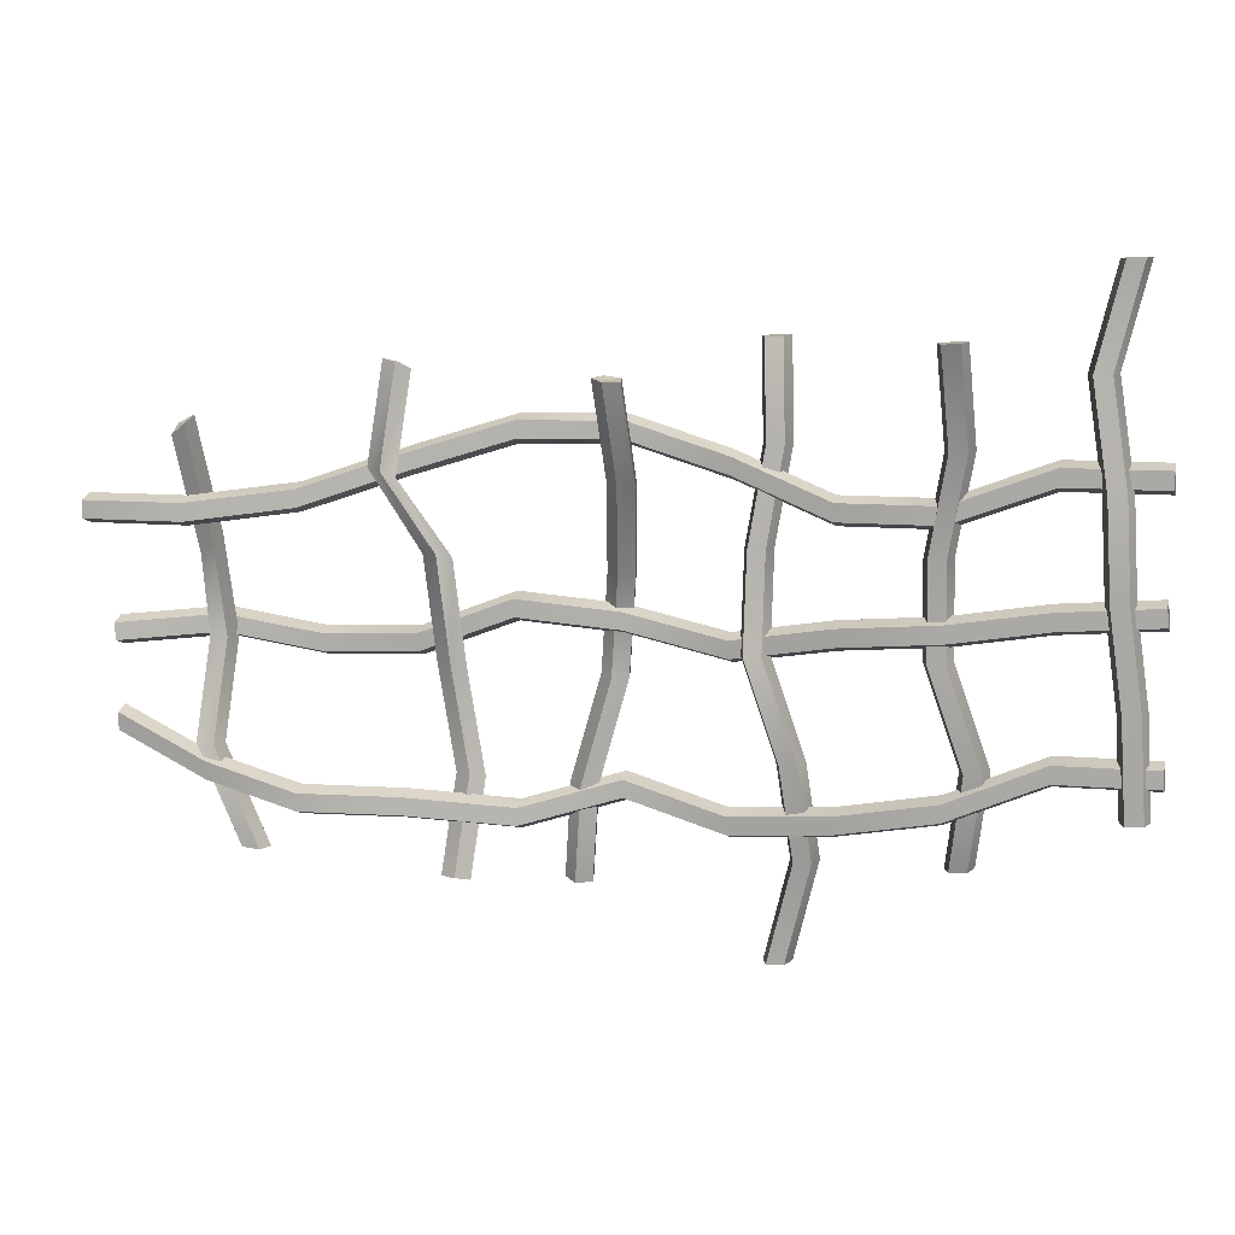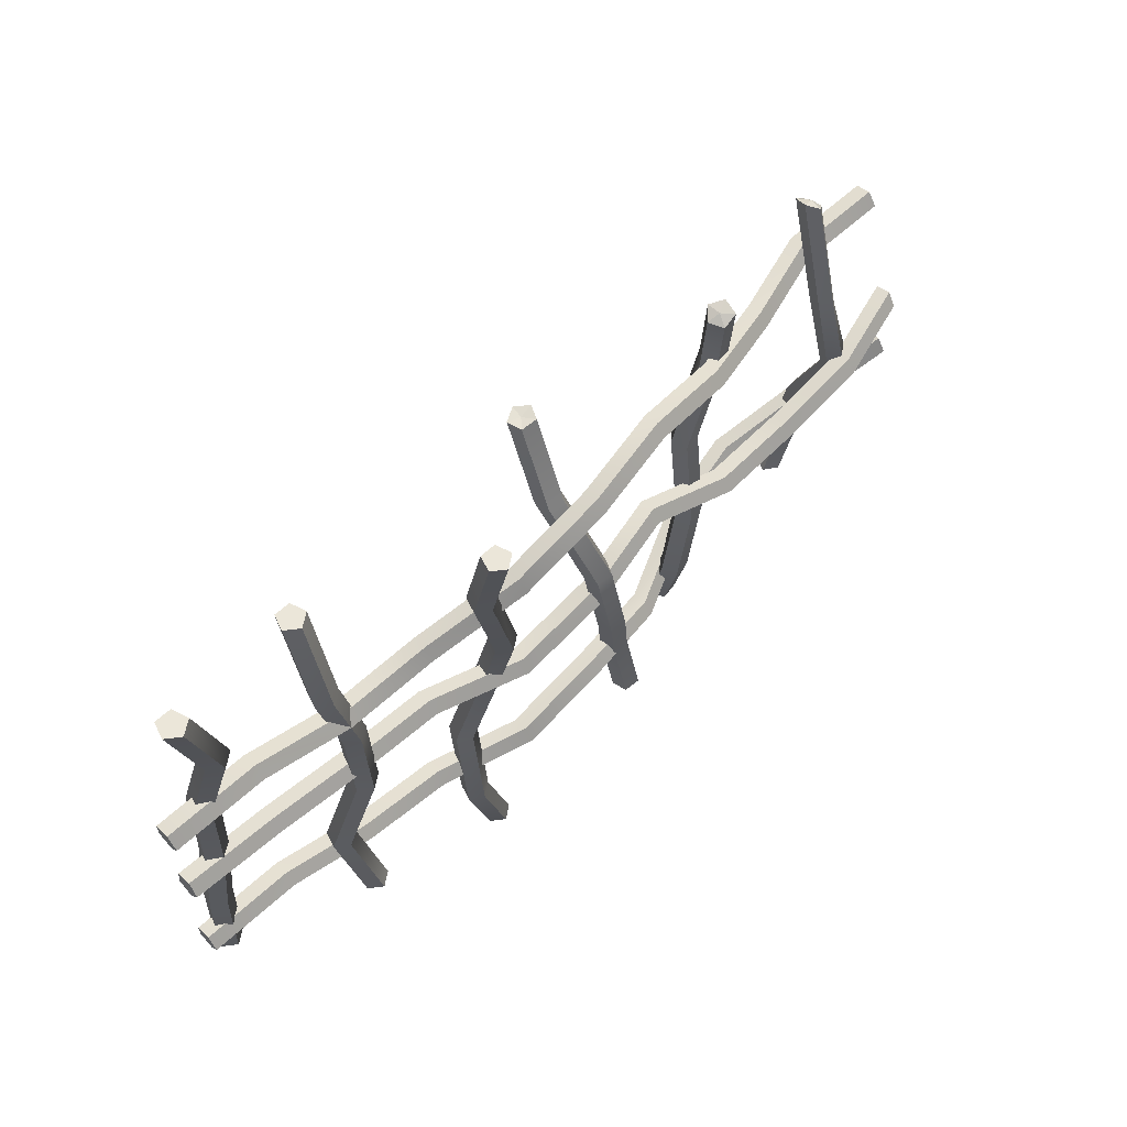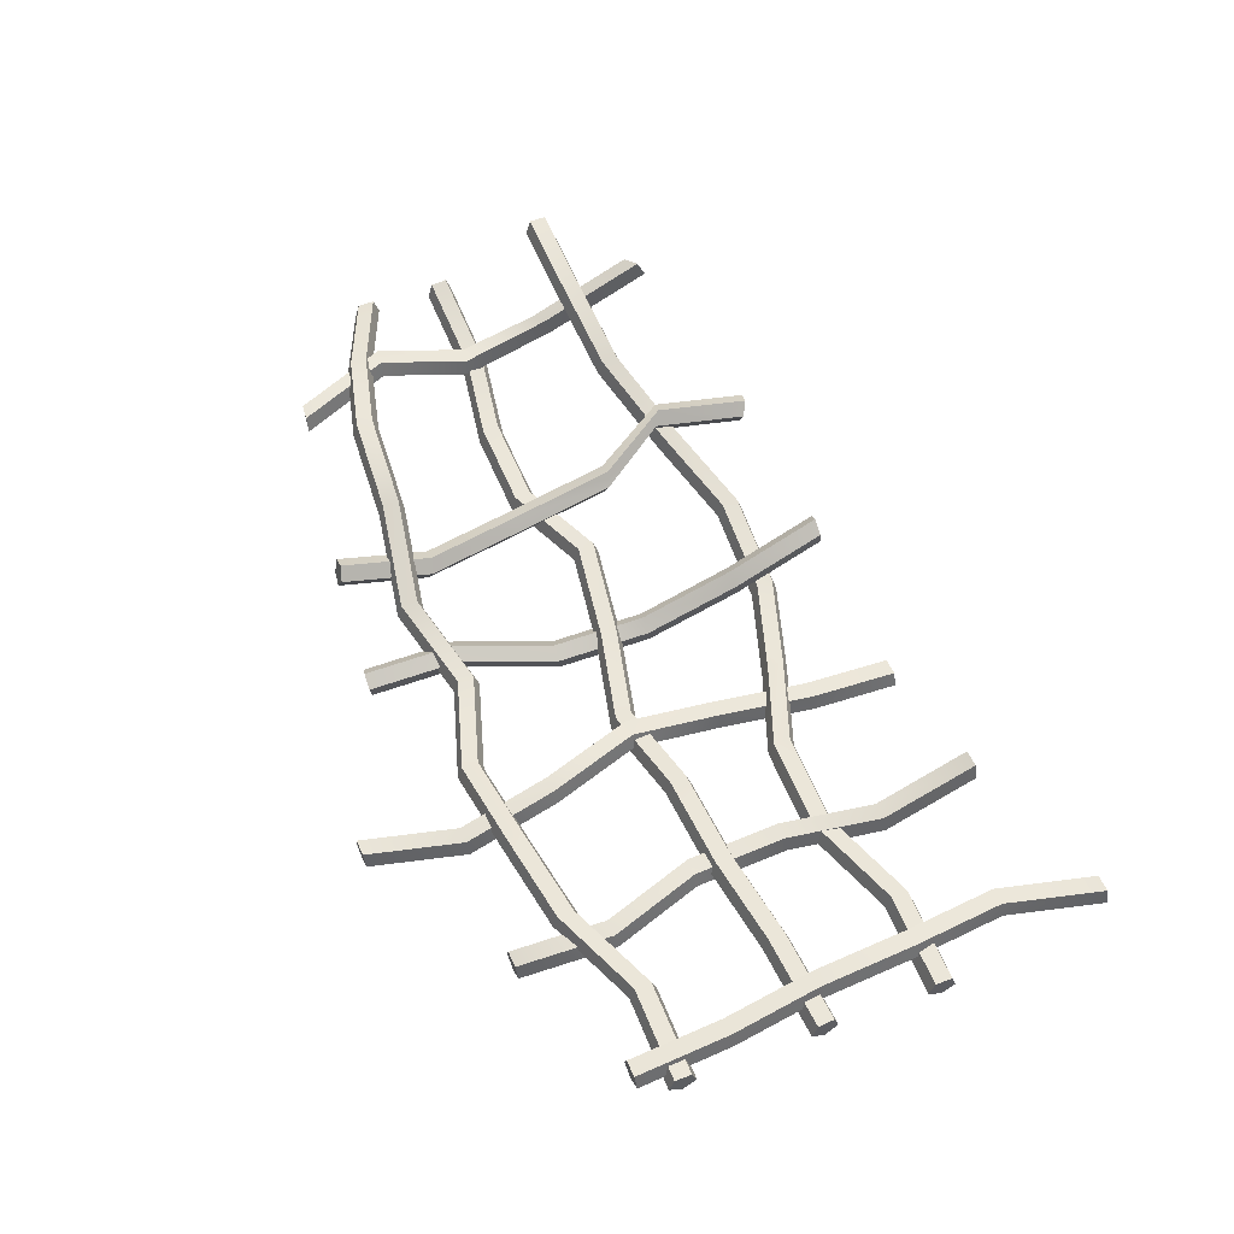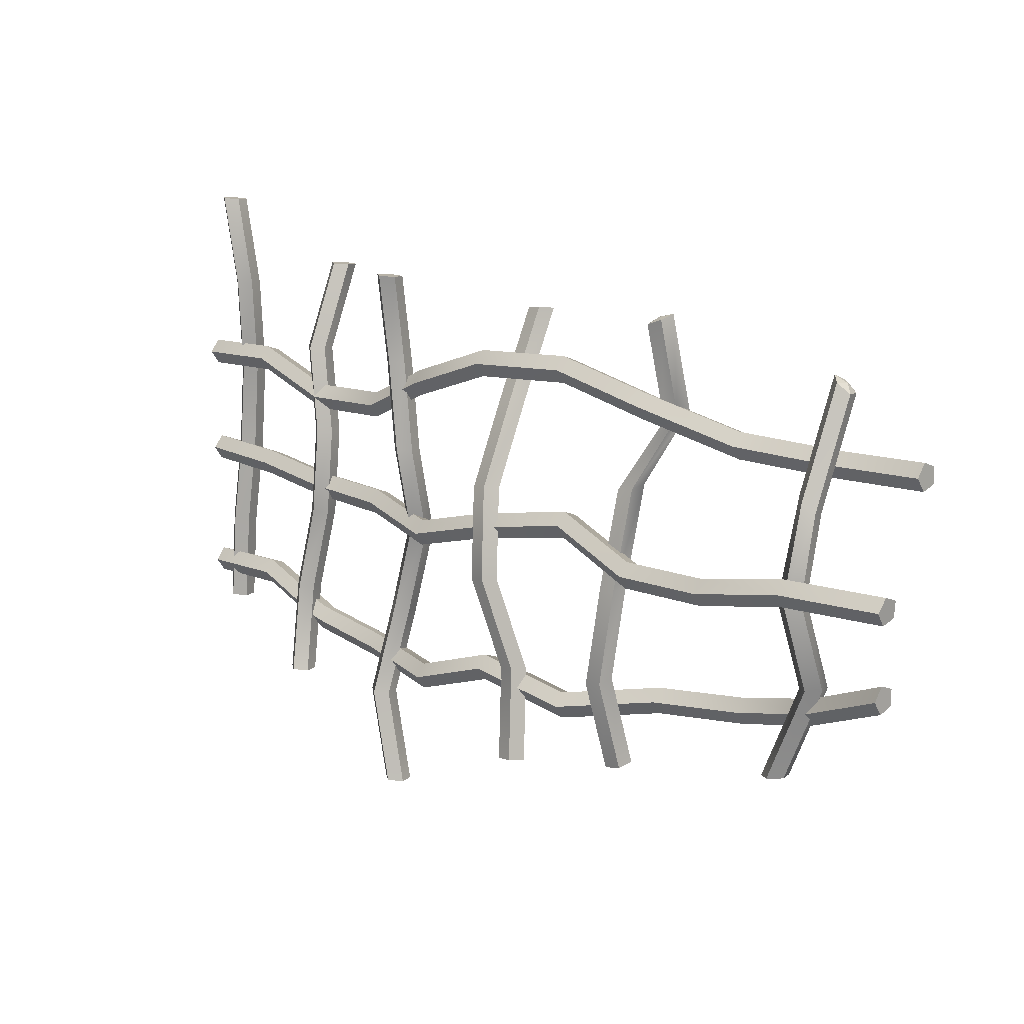
<metadata>
{"format":"obj","ext":"obj","renderer":"f3d","projection":"perspective","resolution":1024,"background":"white","views":[{"elev":9.6,"azim":-166.6,"up":"+Z"},{"elev":61.6,"azim":-44.2,"up":"+Z"},{"elev":57.1,"azim":-111.1,"up":"+Y"},{"elev":11.2,"azim":43.7,"up":"+Z"}]}
</metadata>
<code>
g default
v 3.953 0.2278 6.957
v 3.942 0.2614 6.955
v 3.907 0.2615 6.951
v 3.896 0.228 6.951
v 3.924 0.2072 6.955
v 4.039 0.233 7.158
v 4.028 0.2665 7.156
v 3.993 0.2666 7.153
v 3.982 0.2331 7.153
v 4.011 0.2123 7.156
v 4.037 0.155 7.354
v 4.026 0.1886 7.352
v 3.991 0.1886 7.349
v 3.98 0.1551 7.349
v 4.008 0.1344 7.352
v 4.028 0.2076 7.522
v 4.019 0.2417 7.52
v 3.991 0.2468 7.542
v 3.983 0.2158 7.556
v 4.006 0.1916 7.544
v 2.955 0.09581 6.752
v 2.944 0.1294 6.751
v 2.909 0.1294 6.753
v 2.898 0.09595 6.755
v 2.926 0.07515 6.754
v 2.904 0.1011 6.954
v 2.893 0.1347 6.954
v 2.858 0.1347 6.956
v 2.847 0.1012 6.957
v 2.876 0.08044 6.956
v 2.925 0.1503 7.151
v 2.914 0.1838 7.151
v 2.879 0.1839 7.153
v 2.868 0.1504 7.154
v 2.896 0.1296 7.153
v 2.997 0.1373 7.348
v 2.986 0.1709 7.348
v 2.95 0.171 7.35
v 2.94 0.1374 7.351
v 2.968 0.1167 7.35
v 2.998 0.09453 7.542
v 2.987 0.1281 7.542
v 2.952 0.1282 7.544
v 2.941 0.09467 7.545
v 2.97 0.07387 7.544
v 2.962 0.1075 7.738
v 2.952 0.1411 7.738
v 2.916 0.1412 7.74
v 2.905 0.1077 7.741
v 2.934 0.08688 7.74
v 2.973 0.07037 7.935
v 2.962 0.1039 7.935
v 2.927 0.104 7.937
v 2.916 0.07051 7.938
v 2.944 0.04972 7.937
v 3.925 0.2372 6.954
v 2.944 0.0797 7.936
v 2.218 0.1661 7.136
v 2.218 0.1996 7.147
v 2.219 0.1996 7.182
v 2.218 0.1661 7.193
v 2.217 0.1454 7.165
v 2.418 0.1619 7.135
v 2.418 0.1954 7.145
v 2.419 0.1954 7.181
v 2.418 0.1619 7.192
v 2.417 0.1412 7.163
v 2.613 0.1577 7.05
v 2.614 0.1912 7.061
v 2.614 0.1912 7.096
v 2.613 0.1577 7.107
v 2.613 0.1369 7.079
v 2.813 0.1535 7.015
v 2.814 0.187 7.026
v 2.814 0.187 7.061
v 2.813 0.1535 7.072
v 2.813 0.1327 7.044
v 3.02 0.1051 6.991
v 3.021 0.1387 7.002
v 3.021 0.1387 7.037
v 3.021 0.1051 7.048
v 3.02 0.0844 7.019
v 3.221 0.1009 7.051
v 3.221 0.1345 7.062
v 3.222 0.1345 7.097
v 3.221 0.1009 7.108
v 3.22 0.0802 7.079
v 3.418 0.1408 6.994
v 3.419 0.1744 7.005
v 3.419 0.1744 7.04
v 3.418 0.1408 7.051
v 3.418 0.1201 7.023
v 3.617 0.2327 7.025
v 3.618 0.2662 7.036
v 3.618 0.2662 7.071
v 3.618 0.2327 7.082
v 3.617 0.212 7.054
v 3.811 0.2763 7.032
v 3.812 0.3098 7.043
v 3.812 0.3098 7.079
v 3.812 0.2763 7.089
v 3.811 0.2556 7.061
v 4.006 0.2436 7.077
v 4.007 0.2772 7.088
v 4.007 0.2772 7.123
v 4.007 0.2436 7.134
v 4.006 0.2229 7.105
v 4.206 0.1908 7.152
v 4.207 0.2244 7.163
v 4.207 0.2244 7.199
v 4.207 0.1908 7.21
v 4.206 0.1701 7.181
v 2.218 0.1754 7.165
v 4.207 0.2001 7.181
v 2.218 0.1661 7.671
v 2.219 0.1996 7.682
v 2.219 0.1996 7.717
v 2.218 0.1661 7.728
v 2.217 0.1454 7.7
v 2.418 0.1619 7.671
v 2.418 0.1954 7.682
v 2.418 0.1954 7.717
v 2.418 0.1619 7.728
v 2.417 0.1412 7.7
v 2.618 0.1577 7.596
v 2.618 0.1912 7.607
v 2.618 0.1912 7.642
v 2.618 0.1577 7.653
v 2.617 0.1369 7.625
v 2.818 0.1535 7.596
v 2.818 0.187 7.607
v 2.818 0.187 7.642
v 2.818 0.1535 7.653
v 2.817 0.1327 7.625
v 3.018 0.1051 7.671
v 3.018 0.1387 7.682
v 3.018 0.1387 7.717
v 3.018 0.1051 7.728
v 3.017 0.0844 7.7
v 3.218 0.1009 7.732
v 3.218 0.1345 7.743
v 3.218 0.1345 7.778
v 3.218 0.1009 7.789
v 3.217 0.0802 7.761
v 3.418 0.1408 7.732
v 3.418 0.1744 7.743
v 3.418 0.1744 7.778
v 3.418 0.1408 7.789
v 3.417 0.1201 7.761
v 3.618 0.1696 7.671
v 3.618 0.2032 7.682
v 3.618 0.2032 7.717
v 3.618 0.1696 7.728
v 3.617 0.1489 7.7
v 3.817 0.2338 7.603
v 3.818 0.2673 7.614
v 3.818 0.2673 7.65
v 3.817 0.2338 7.66
v 3.817 0.213 7.632
v 4.017 0.2998 7.58
v 4.018 0.3333 7.59
v 4.018 0.3333 7.626
v 4.017 0.2998 7.637
v 4.017 0.2791 7.608
v 4.217 0.2956 7.58
v 4.218 0.3291 7.59
v 4.218 0.3291 7.626
v 4.217 0.2956 7.637
v 4.217 0.2749 7.608
v 2.218 0.1754 7.7
v 4.218 0.3049 7.608
v 2.219 0.1661 7.428
v 2.22 0.1996 7.439
v 2.223 0.1996 7.474
v 2.223 0.1661 7.485
v 2.22 0.1454 7.457
v 2.418 0.1619 7.413
v 2.419 0.1954 7.423
v 2.422 0.1954 7.459
v 2.422 0.1619 7.47
v 2.42 0.1412 7.441
v 2.612 0.1577 7.381
v 2.613 0.1912 7.392
v 2.616 0.1912 7.427
v 2.616 0.1577 7.438
v 2.613 0.1369 7.41
v 2.811 0.1535 7.366
v 2.812 0.187 7.377
v 2.815 0.187 7.412
v 2.815 0.1535 7.423
v 2.813 0.1327 7.394
v 3.016 0.1051 7.327
v 3.018 0.1387 7.338
v 3.02 0.1387 7.373
v 3.02 0.1051 7.384
v 3.018 0.0844 7.356
v 3.22 0.1009 7.373
v 3.222 0.1345 7.384
v 3.224 0.1345 7.419
v 3.225 0.1009 7.43
v 3.222 0.0802 7.402
v 3.419 0.1408 7.397
v 3.421 0.1744 7.408
v 3.424 0.1744 7.443
v 3.424 0.1408 7.454
v 3.421 0.1201 7.425
v 3.614 0.1187 7.32
v 3.616 0.1522 7.331
v 3.618 0.1522 7.366
v 3.619 0.1187 7.377
v 3.616 0.09794 7.349
v 3.808 0.1258 7.314
v 3.81 0.1593 7.325
v 3.813 0.1593 7.36
v 3.813 0.1258 7.371
v 3.81 0.1051 7.342
v 4.006 0.1296 7.345
v 4.007 0.1631 7.355
v 4.01 0.1631 7.391
v 4.01 0.1296 7.402
v 4.008 0.1089 7.373
v 4.205 0.1908 7.329
v 4.207 0.2244 7.34
v 4.209 0.2244 7.375
v 4.21 0.1908 7.386
v 4.207 0.1701 7.358
v 2.221 0.1754 7.456
v 4.208 0.2001 7.358
v 3.293 0.07062 6.89
v 3.328 0.06627 6.894
v 3.343 0.09792 6.891
v 3.318 0.1218 6.886
v 3.287 0.105 6.885
v 3.275 0.09676 7.088
v 3.31 0.09241 7.091
v 3.325 0.1241 7.089
v 3.3 0.148 7.083
v 3.269 0.1311 7.083
v 3.225 0.05577 7.291
v 3.26 0.05142 7.295
v 3.275 0.08307 7.292
v 3.25 0.107 7.287
v 3.219 0.09011 7.286
v 3.207 0.08191 7.488
v 3.242 0.07756 7.492
v 3.257 0.1092 7.489
v 3.232 0.1331 7.484
v 3.201 0.1162 7.483
v 3.182 0.1939 7.675
v 3.216 0.1895 7.679
v 3.232 0.2212 7.676
v 3.206 0.2451 7.67
v 3.175 0.2282 7.67
v 3.658 0.171 7.881
v 3.625 0.1679 7.87
v 3.61 0.1994 7.872
v 3.633 0.222 7.886
v 3.663 0.2045 7.891
v 3.682 0.1998 7.681
v 3.649 0.1967 7.669
v 3.633 0.2282 7.672
v 3.657 0.2508 7.685
v 3.687 0.2333 7.691
v 3.583 0.1739 7.519
v 3.548 0.17 7.515
v 3.533 0.2012 7.521
v 3.558 0.2244 7.529
v 3.589 0.2075 7.528
v 3.569 0.1331 7.302
v 3.534 0.1291 7.298
v 3.519 0.1603 7.304
v 3.544 0.1835 7.312
v 3.575 0.1667 7.311
v 3.534 0.1301 7.093
v 3.5 0.1262 7.089
v 3.484 0.1573 7.095
v 3.51 0.1805 7.103
v 3.541 0.1637 7.102
v 3.553 0.177 6.9
v 3.518 0.173 6.896
v 3.503 0.2042 6.902
v 3.528 0.2274 6.91
v 3.559 0.2106 6.909
v 3.314 0.09232 6.889
v 3.532 0.1984 6.903
v 2.296 0.1742 7.078
v 2.285 0.2077 7.078
v 2.25 0.2078 7.079
v 2.239 0.1743 7.081
v 2.267 0.1535 7.08
v 2.306 0.1793 7.278
v 2.295 0.2129 7.277
v 2.26 0.213 7.279
v 2.249 0.1795 7.281
v 2.278 0.1587 7.28
v 2.333 0.1842 7.472
v 2.322 0.2178 7.472
v 2.287 0.2179 7.473
v 2.276 0.1844 7.475
v 2.304 0.1636 7.474
v 2.343 0.1894 7.672
v 2.332 0.2229 7.671
v 2.297 0.223 7.673
v 2.286 0.1895 7.675
v 2.315 0.1687 7.674
v 2.376 0.1507 7.88
v 2.366 0.1843 7.879
v 2.33 0.1843 7.881
v 2.32 0.1508 7.883
v 2.348 0.1301 7.882
v 2.614 0.1011 6.954
v 2.603 0.1347 6.954
v 2.568 0.1347 6.956
v 2.557 0.1012 6.957
v 2.586 0.08044 6.956
v 2.586 0.1503 7.151
v 2.575 0.1838 7.151
v 2.54 0.1839 7.153
v 2.529 0.1504 7.154
v 2.557 0.1296 7.153
v 2.657 0.1373 7.348
v 2.646 0.1709 7.348
v 2.611 0.171 7.35
v 2.6 0.1374 7.351
v 2.629 0.1167 7.35
v 2.659 0.1535 7.542
v 2.648 0.1871 7.542
v 2.613 0.1872 7.544
v 2.602 0.1537 7.545
v 2.63 0.1329 7.544
v 2.623 0.1665 7.738
v 2.612 0.2001 7.738
v 2.577 0.2002 7.74
v 2.566 0.1667 7.741
v 2.595 0.1459 7.74
v 2.634 0.237 7.935
v 2.623 0.2706 7.935
v 2.588 0.2707 7.937
v 2.577 0.2372 7.938
v 2.605 0.2164 7.937
v 2.267 0.1835 7.079
v 2.605 0.2464 7.936
v 3.19 0.275 7.867
v 3.225 0.2707 7.871
v 3.24 0.3023 7.868
v 3.215 0.3263 7.863
v 3.184 0.3094 7.862
v 2.326 0.156 8.082
v 2.315 0.1896 8.082
v 2.28 0.1896 8.084
v 2.269 0.1561 8.085
v 2.297 0.1353 8.084
v 4.045 0.2896 7.753
v 4.036 0.3237 7.752
v 4.009 0.3288 7.773
v 4.001 0.2978 7.788
v 4.023 0.2737 7.776
v 2.924 0.1075 6.754
v 3.636 0.1929 7.884
v 3.21 0.2978 7.864
v 4.029 0.3031 7.773
v 2.586 0.1104 6.956
v 2.297 0.1653 8.084
g mesh_Rebar2
f 1 2 7 6
f 2 3 8 7
f 3 4 9 8
f 4 5 10 9
f 5 1 6 10
f 6 7 12 11
f 7 8 13 12
f 8 9 14 13
f 9 10 15 14
f 10 6 11 15
f 11 12 17 16
f 12 13 18 17
f 13 14 19 18
f 14 15 20 19
f 15 11 16 20
f 16 17 354 353
f 17 18 355 354
f 18 19 356 355
f 19 20 357 356
f 20 16 353 357
f 21 22 27 26
f 22 23 28 27
f 23 24 29 28
f 24 25 30 29
f 25 21 26 30
f 26 27 32 31
f 27 28 33 32
f 28 29 34 33
f 29 30 35 34
f 30 26 31 35
f 31 32 37 36
f 32 33 38 37
f 33 34 39 38
f 34 35 40 39
f 35 31 36 40
f 36 37 42 41
f 37 38 43 42
f 38 39 44 43
f 39 40 45 44
f 40 36 41 45
f 41 42 47 46
f 42 43 48 47
f 43 44 49 48
f 44 45 50 49
f 45 41 46 50
f 46 47 52 51
f 47 48 53 52
f 48 49 54 53
f 49 50 55 54
f 50 46 51 55
f 2 1 56
f 3 2 56
f 4 3 56
f 5 4 56
f 1 5 56
f 51 52 57
f 52 53 57
f 53 54 57
f 54 55 57
f 55 51 57
f 58 59 64 63
f 59 60 65 64
f 60 61 66 65
f 61 62 67 66
f 62 58 63 67
f 63 64 69 68
f 64 65 70 69
f 65 66 71 70
f 66 67 72 71
f 67 63 68 72
f 68 69 74 73
f 69 70 75 74
f 70 71 76 75
f 71 72 77 76
f 72 68 73 77
f 73 74 79 78
f 74 75 80 79
f 75 76 81 80
f 76 77 82 81
f 77 73 78 82
f 78 79 84 83
f 79 80 85 84
f 80 81 86 85
f 81 82 87 86
f 82 78 83 87
f 83 84 89 88
f 84 85 90 89
f 85 86 91 90
f 86 87 92 91
f 87 83 88 92
f 88 89 94 93
f 89 90 95 94
f 90 91 96 95
f 91 92 97 96
f 92 88 93 97
f 93 94 99 98
f 94 95 100 99
f 95 96 101 100
f 96 97 102 101
f 97 93 98 102
f 98 99 104 103
f 99 100 105 104
f 100 101 106 105
f 101 102 107 106
f 102 98 103 107
f 103 104 109 108
f 104 105 110 109
f 105 106 111 110
f 106 107 112 111
f 107 103 108 112
f 59 58 113
f 60 59 113
f 61 60 113
f 62 61 113
f 58 62 113
f 108 109 114
f 109 110 114
f 110 111 114
f 111 112 114
f 112 108 114
f 115 116 121 120
f 116 117 122 121
f 117 118 123 122
f 118 119 124 123
f 119 115 120 124
f 120 121 126 125
f 121 122 127 126
f 122 123 128 127
f 123 124 129 128
f 124 120 125 129
f 125 126 131 130
f 126 127 132 131
f 127 128 133 132
f 128 129 134 133
f 129 125 130 134
f 130 131 136 135
f 131 132 137 136
f 132 133 138 137
f 133 134 139 138
f 134 130 135 139
f 135 136 141 140
f 136 137 142 141
f 137 138 143 142
f 138 139 144 143
f 139 135 140 144
f 140 141 146 145
f 141 142 147 146
f 142 143 148 147
f 143 144 149 148
f 144 140 145 149
f 145 146 151 150
f 146 147 152 151
f 147 148 153 152
f 148 149 154 153
f 149 145 150 154
f 150 151 156 155
f 151 152 157 156
f 152 153 158 157
f 153 154 159 158
f 154 150 155 159
f 155 156 161 160
f 156 157 162 161
f 157 158 163 162
f 158 159 164 163
f 159 155 160 164
f 160 161 166 165
f 161 162 167 166
f 162 163 168 167
f 163 164 169 168
f 164 160 165 169
f 116 115 170
f 117 116 170
f 118 117 170
f 119 118 170
f 115 119 170
f 165 166 171
f 166 167 171
f 167 168 171
f 168 169 171
f 169 165 171
f 172 173 178 177
f 173 174 179 178
f 174 175 180 179
f 175 176 181 180
f 176 172 177 181
f 177 178 183 182
f 178 179 184 183
f 179 180 185 184
f 180 181 186 185
f 181 177 182 186
f 182 183 188 187
f 183 184 189 188
f 184 185 190 189
f 185 186 191 190
f 186 182 187 191
f 187 188 193 192
f 188 189 194 193
f 189 190 195 194
f 190 191 196 195
f 191 187 192 196
f 192 193 198 197
f 193 194 199 198
f 194 195 200 199
f 195 196 201 200
f 196 192 197 201
f 197 198 203 202
f 198 199 204 203
f 199 200 205 204
f 200 201 206 205
f 201 197 202 206
f 202 203 208 207
f 203 204 209 208
f 204 205 210 209
f 205 206 211 210
f 206 202 207 211
f 207 208 213 212
f 208 209 214 213
f 209 210 215 214
f 210 211 216 215
f 211 207 212 216
f 212 213 218 217
f 213 214 219 218
f 214 215 220 219
f 215 216 221 220
f 216 212 217 221
f 217 218 223 222
f 218 219 224 223
f 219 220 225 224
f 220 221 226 225
f 221 217 222 226
f 173 172 227
f 174 173 227
f 175 174 227
f 176 175 227
f 172 176 227
f 222 223 228
f 223 224 228
f 224 225 228
f 225 226 228
f 226 222 228
f 229 230 235 234
f 230 231 236 235
f 231 232 237 236
f 232 233 238 237
f 233 229 234 238
f 234 235 240 239
f 235 236 241 240
f 236 237 242 241
f 237 238 243 242
f 238 234 239 243
f 239 240 245 244
f 240 241 246 245
f 241 242 247 246
f 242 243 248 247
f 243 239 244 248
f 244 245 250 249
f 245 246 251 250
f 246 247 252 251
f 247 248 253 252
f 248 244 249 253
f 249 250 344 343
f 250 251 345 344
f 251 252 346 345
f 252 253 347 346
f 253 249 343 347
f 254 255 260 259
f 255 256 261 260
f 256 257 262 261
f 257 258 263 262
f 258 254 259 263
f 259 260 265 264
f 260 261 266 265
f 261 262 267 266
f 262 263 268 267
f 263 259 264 268
f 264 265 270 269
f 265 266 271 270
f 266 267 272 271
f 267 268 273 272
f 268 264 269 273
f 269 270 275 274
f 270 271 276 275
f 271 272 277 276
f 272 273 278 277
f 273 269 274 278
f 274 275 280 279
f 275 276 281 280
f 276 277 282 281
f 277 278 283 282
f 278 274 279 283
f 230 229 284
f 231 230 284
f 232 231 284
f 233 232 284
f 229 233 284
f 279 280 285
f 280 281 285
f 281 282 285
f 282 283 285
f 283 279 285
f 286 287 292 291
f 287 288 293 292
f 288 289 294 293
f 289 290 295 294
f 290 286 291 295
f 291 292 297 296
f 292 293 298 297
f 293 294 299 298
f 294 295 300 299
f 295 291 296 300
f 296 297 302 301
f 297 298 303 302
f 298 299 304 303
f 299 300 305 304
f 300 296 301 305
f 301 302 307 306
f 302 303 308 307
f 303 304 309 308
f 304 305 310 309
f 305 301 306 310
f 306 307 349 348
f 307 308 350 349
f 308 309 351 350
f 309 310 352 351
f 310 306 348 352
f 311 312 317 316
f 312 313 318 317
f 313 314 319 318
f 314 315 320 319
f 315 311 316 320
f 316 317 322 321
f 317 318 323 322
f 318 319 324 323
f 319 320 325 324
f 320 316 321 325
f 321 322 327 326
f 322 323 328 327
f 323 324 329 328
f 324 325 330 329
f 325 321 326 330
f 326 327 332 331
f 327 328 333 332
f 328 329 334 333
f 329 330 335 334
f 330 326 331 335
f 331 332 337 336
f 332 333 338 337
f 333 334 339 338
f 334 335 340 339
f 335 331 336 340
f 287 286 341
f 288 287 341
f 289 288 341
f 290 289 341
f 286 290 341
f 336 337 342
f 337 338 342
f 338 339 342
f 339 340 342
f 340 336 342
f 22 21 358
f 23 22 358
f 24 23 358
f 25 24 358
f 21 25 358
f 255 254 359
f 256 255 359
f 257 256 359
f 258 257 359
f 254 258 359
f 343 344 360
f 344 345 360
f 345 346 360
f 346 347 360
f 347 343 360
f 353 354 361
f 354 355 361
f 355 356 361
f 356 357 361
f 357 353 361
f 312 311 362
f 313 312 362
f 314 313 362
f 315 314 362
f 311 315 362
f 348 349 363
f 349 350 363
f 350 351 363
f 351 352 363
f 352 348 363

</code>
